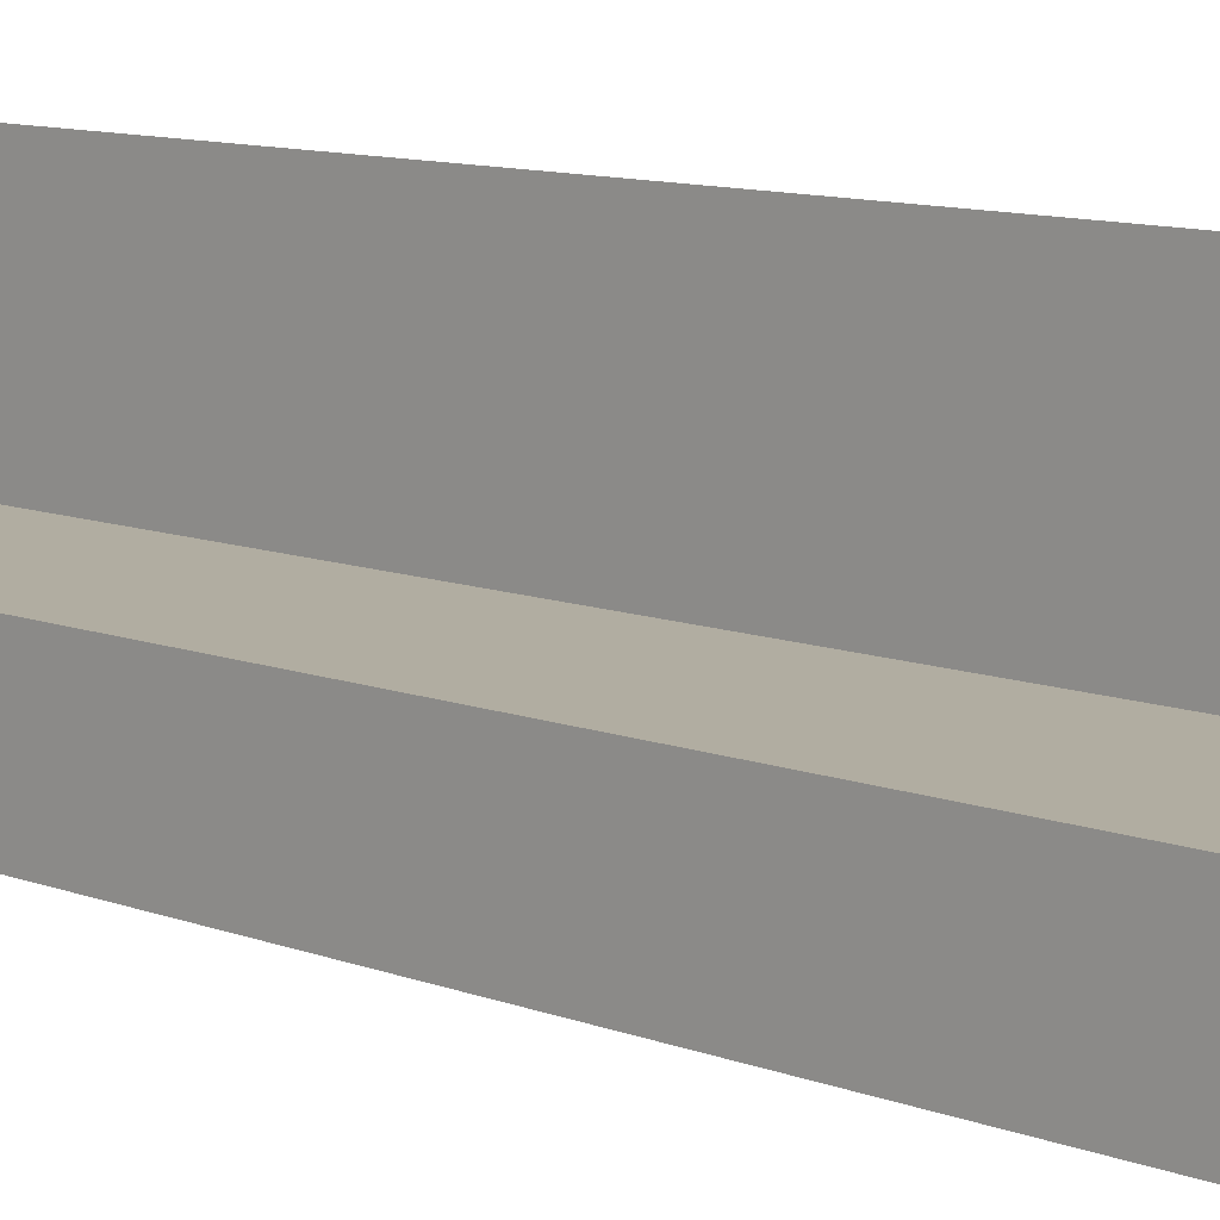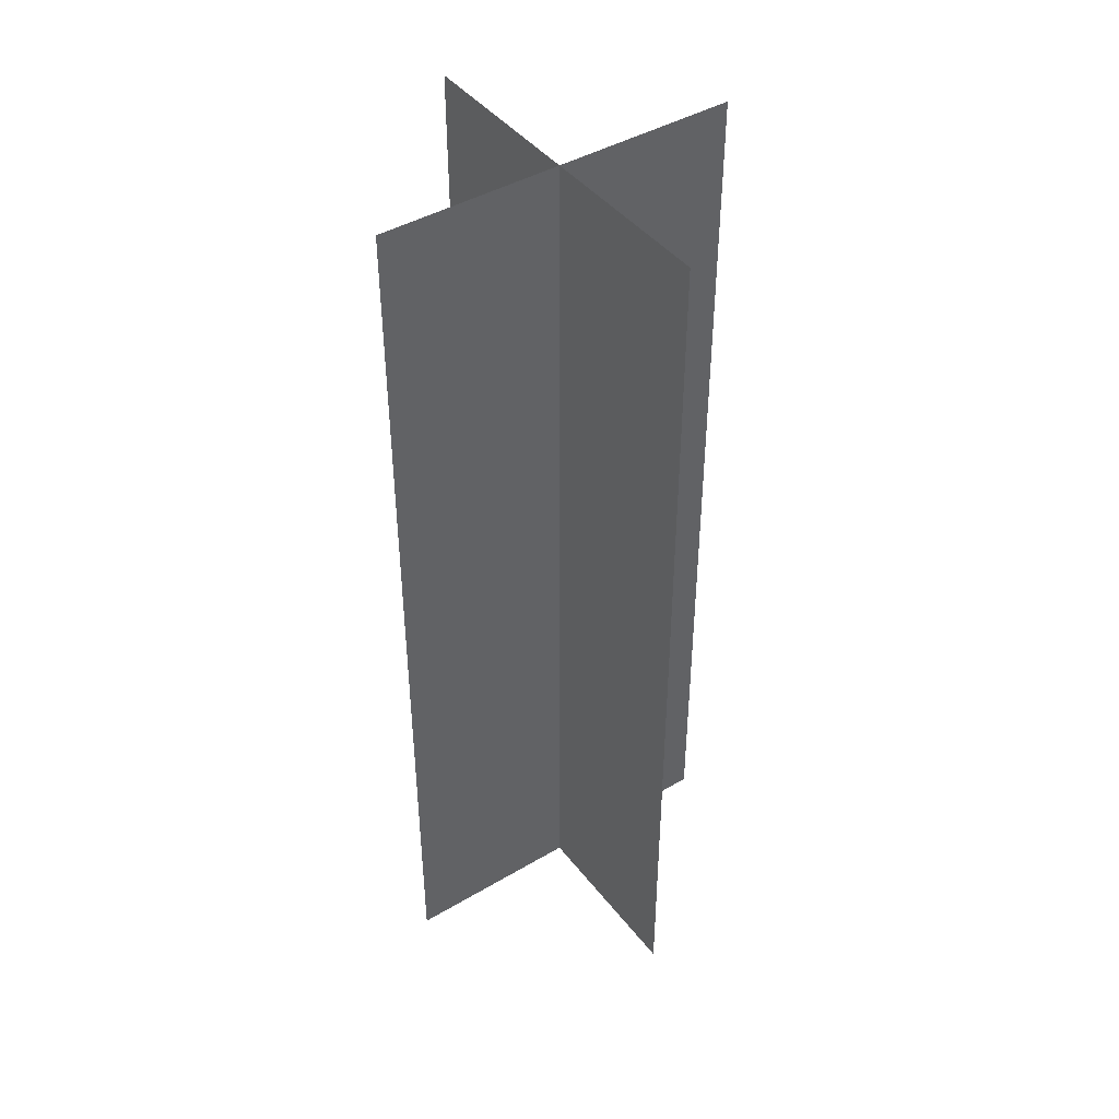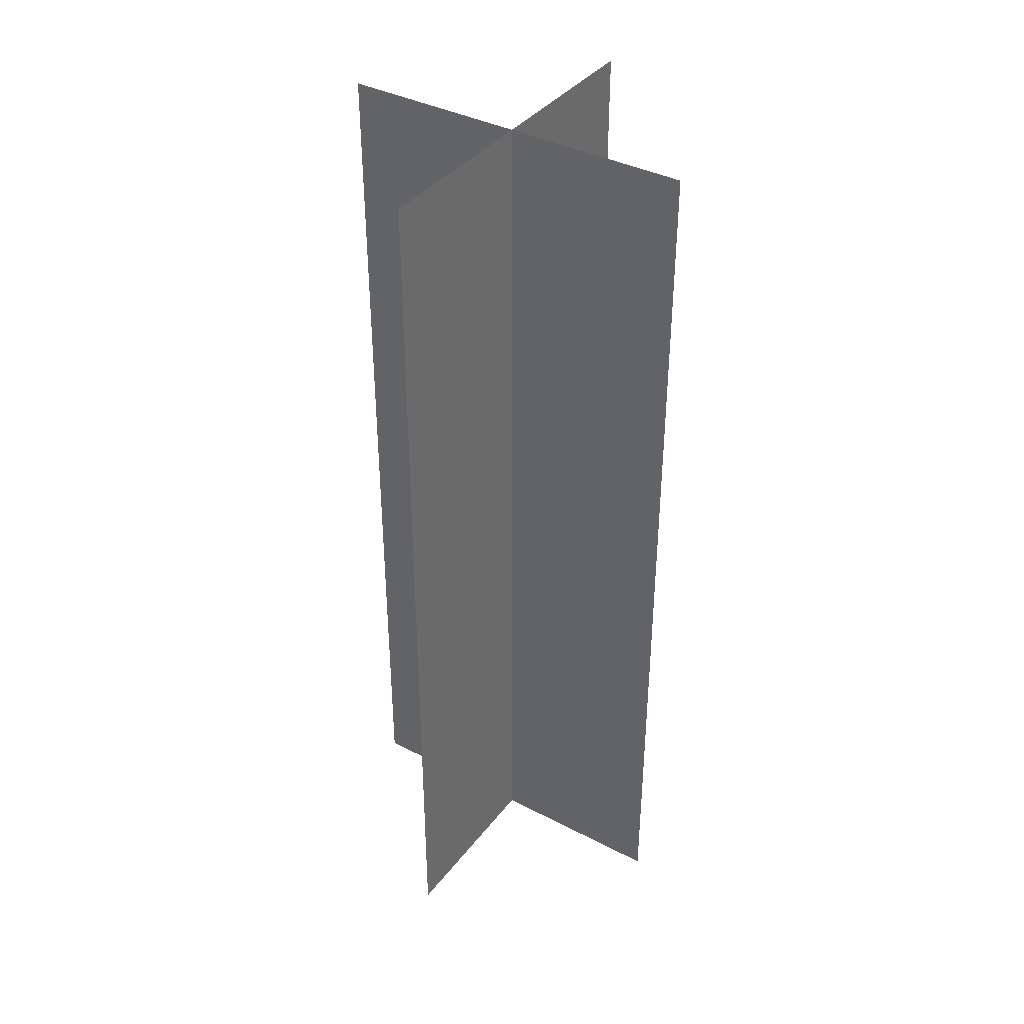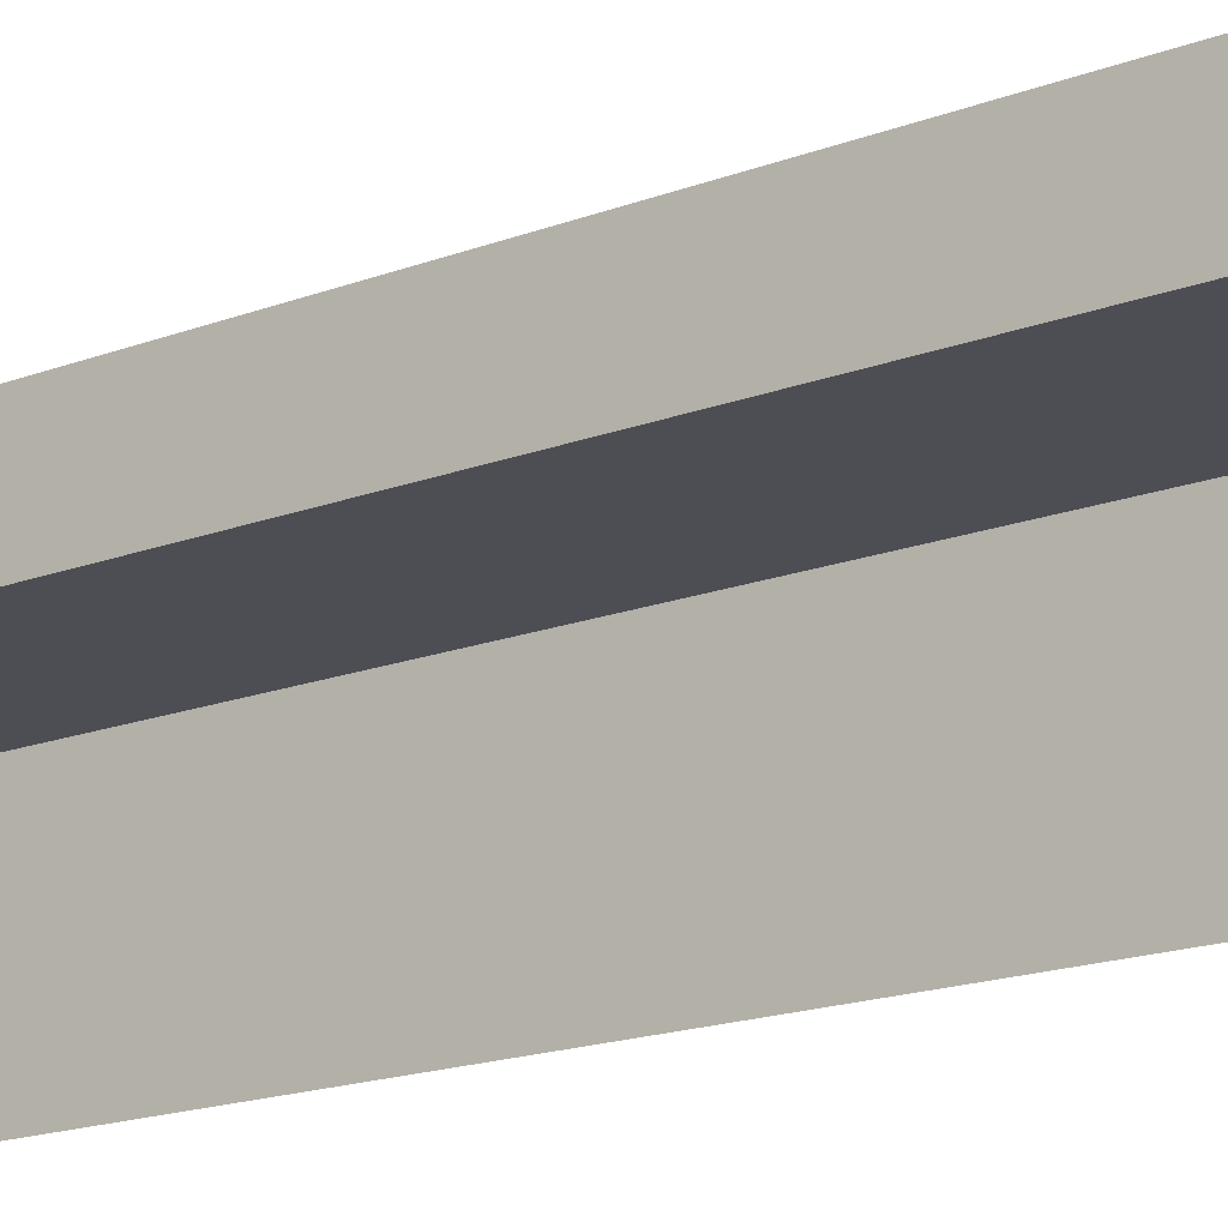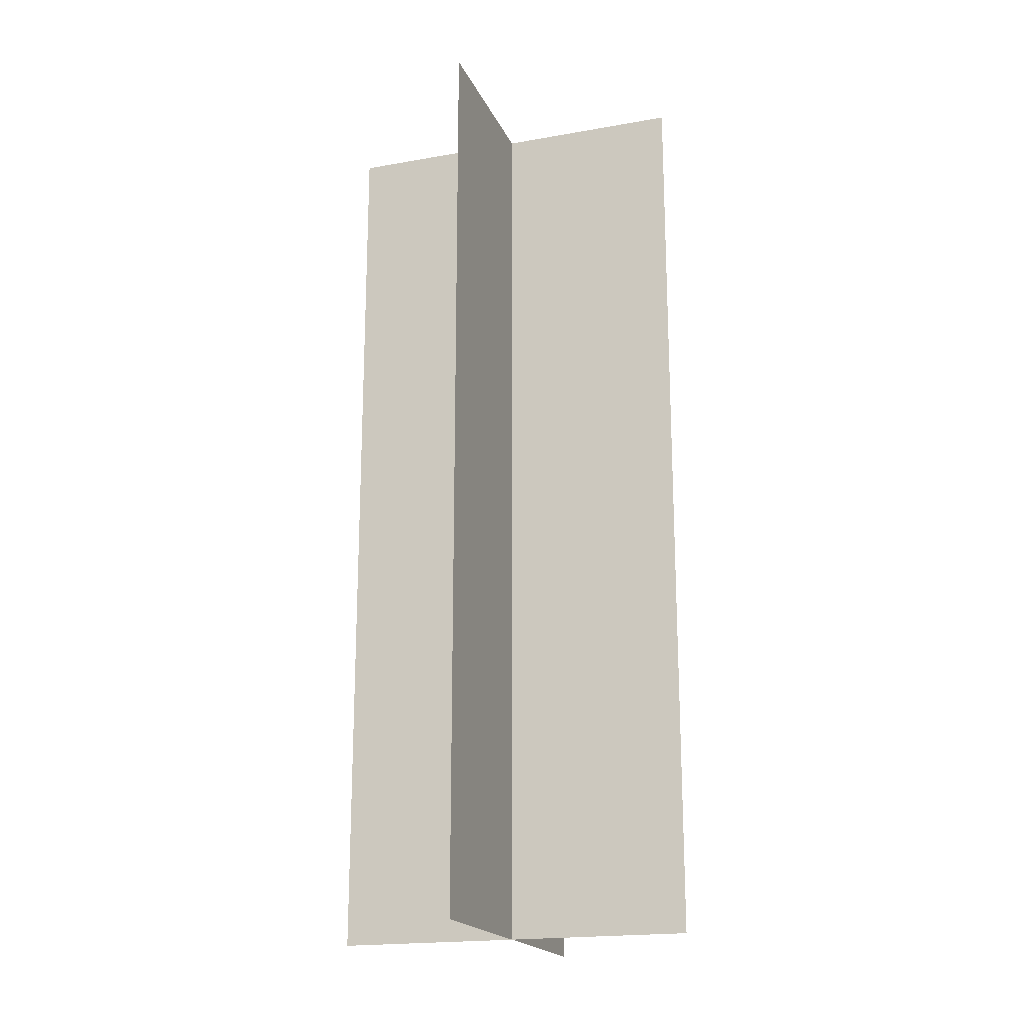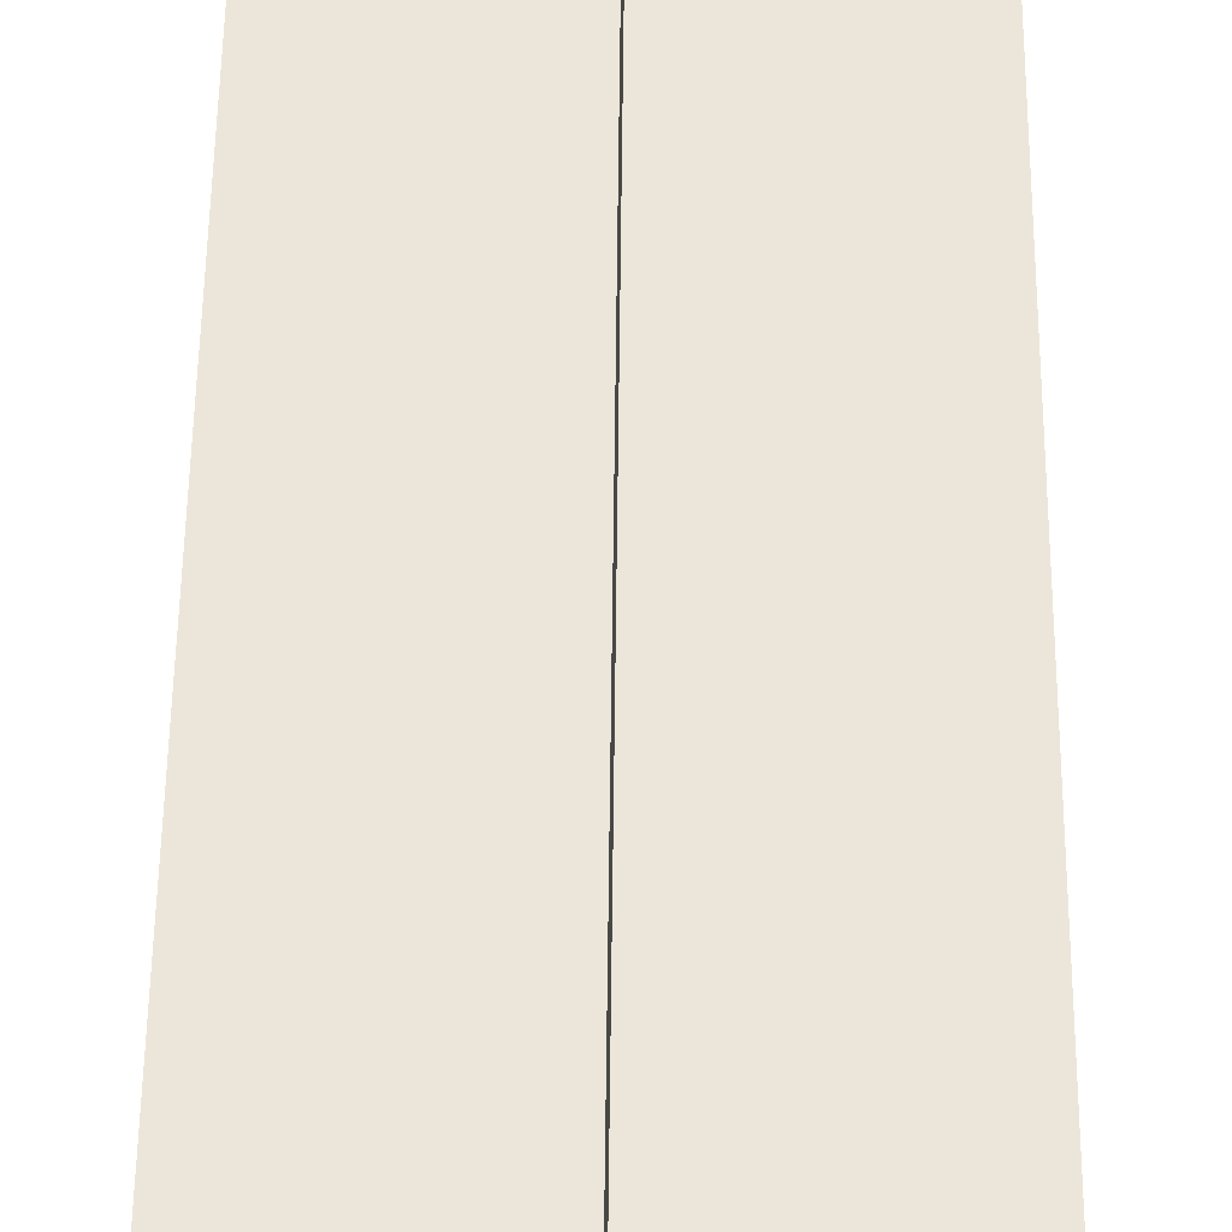
<metadata>
{"format":"obj","ext":"obj","renderer":"f3d","projection":"perspective","resolution":1024,"background":"white","views":[{"elev":10.4,"azim":-46.2,"up":"+Z"},{"elev":43.4,"azim":145.1,"up":"+Y"},{"elev":38.4,"azim":-146.7,"up":"+Y"},{"elev":-17.3,"azim":127.2,"up":"+Z"},{"elev":-19.2,"azim":18.6,"up":"+Y"},{"elev":54.2,"azim":0.6,"up":"+Z"}]}
</metadata>
<code>
v -0.01882 0.02319 -6.148
v -0.01882 0.02319 6.126
v -0.01882 31.11 -6.148
v -0.01882 31.11 6.126
v -6.156 0.02319 -0.01117
v 6.118 0.02319 -0.01117
v -6.156 31.11 -0.01117
v 6.118 31.11 -0.01117
f 2 3 1
f 6 7 5
f 2 4 3
f 6 8 7

</code>
